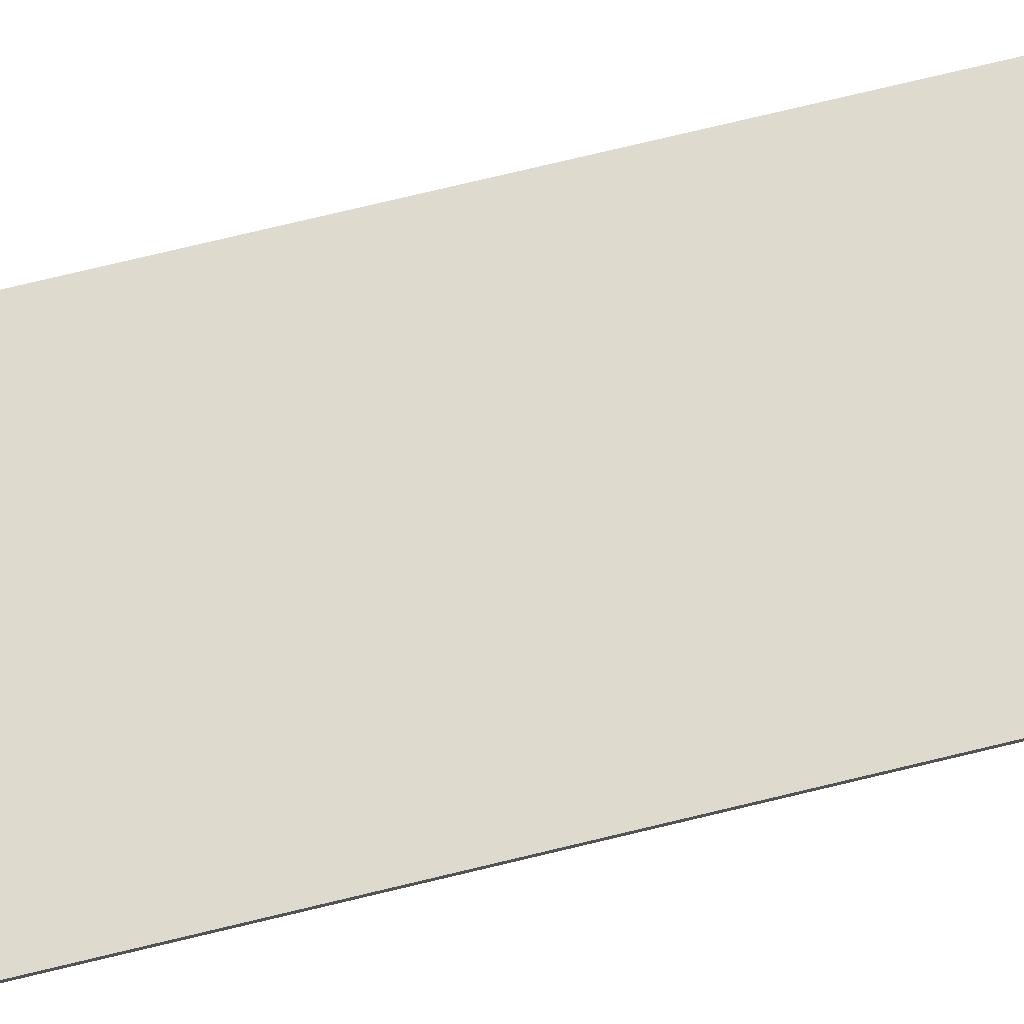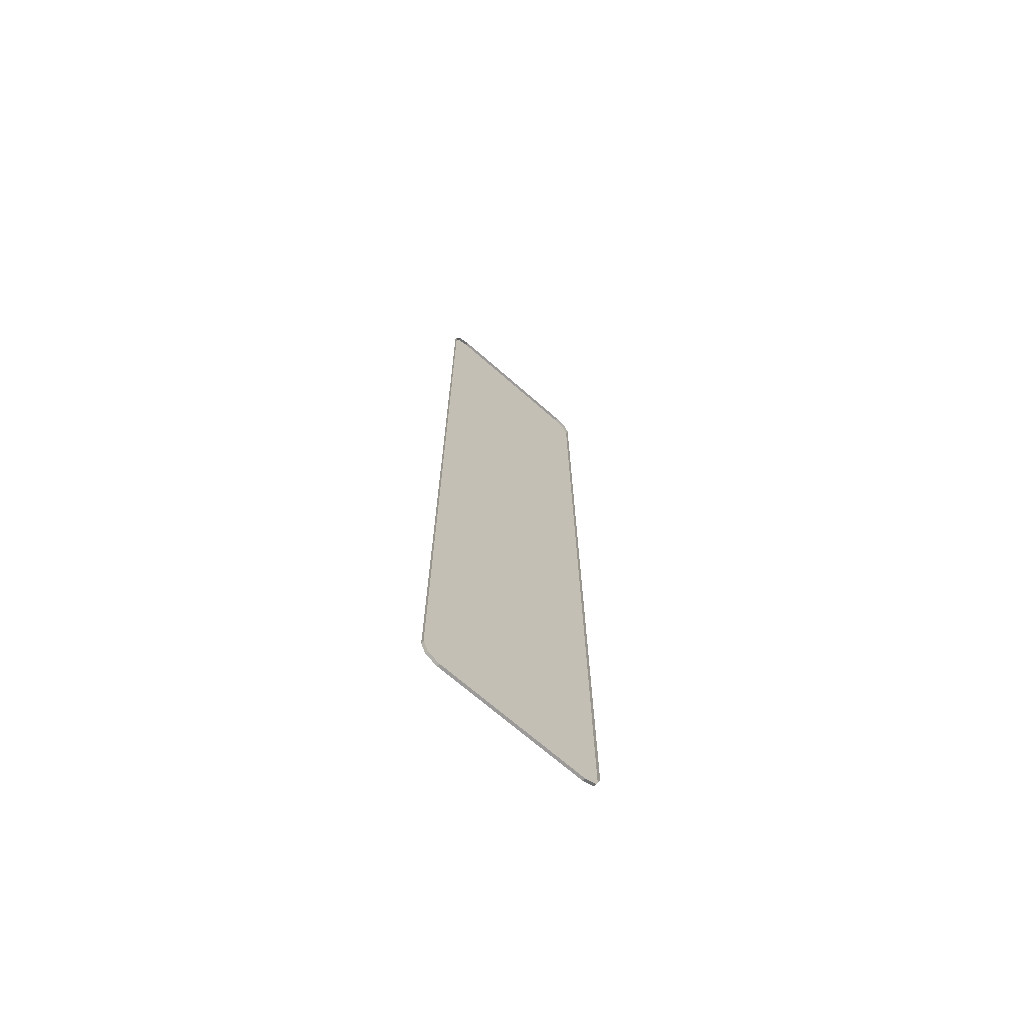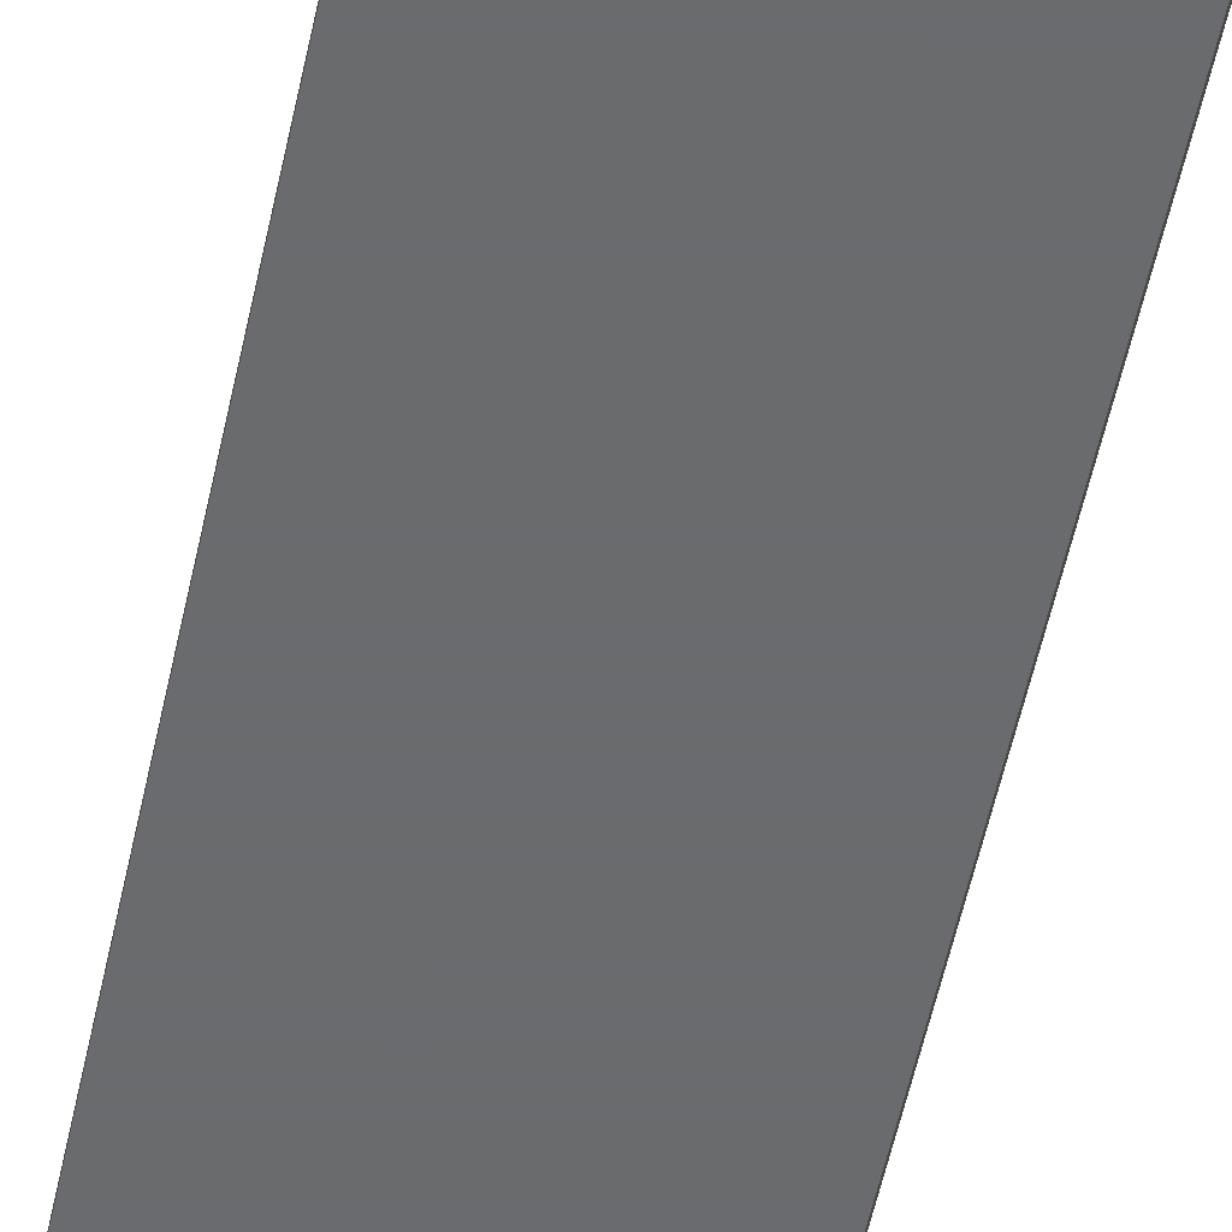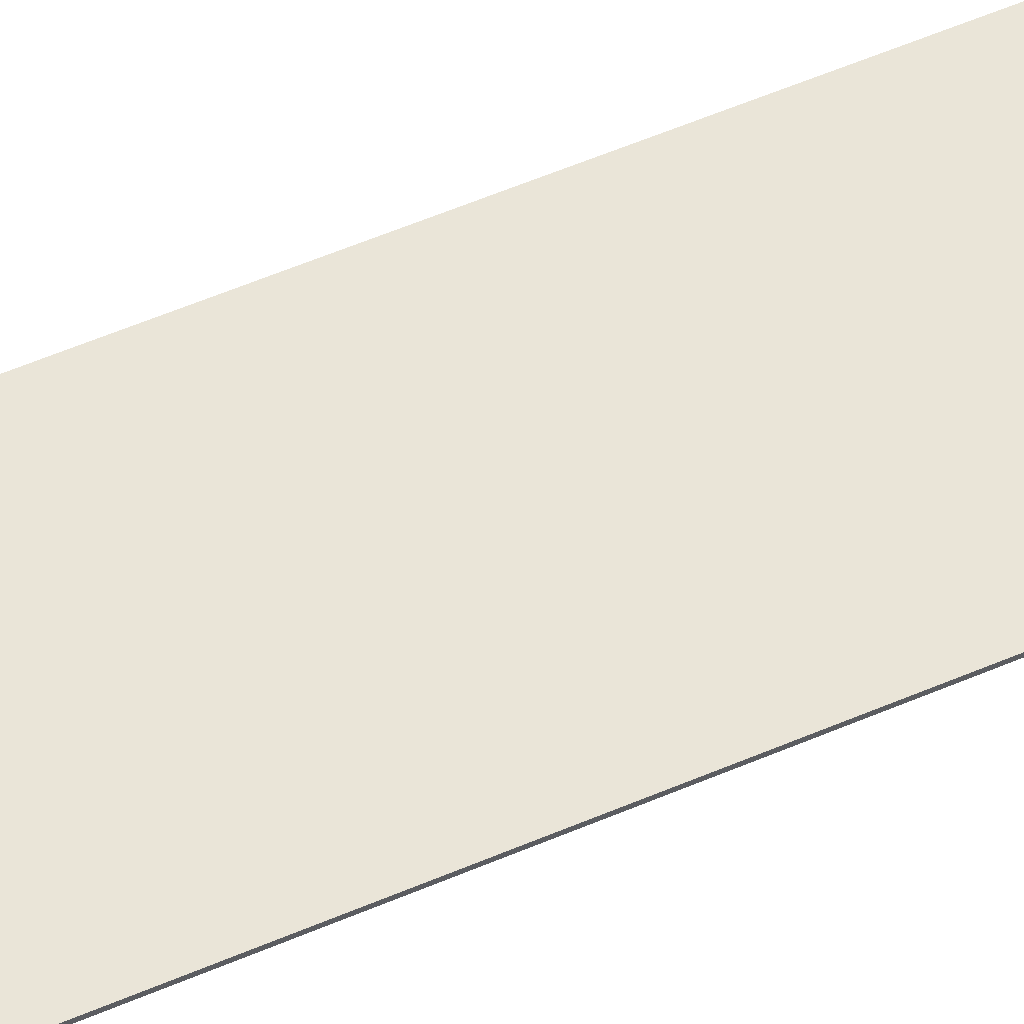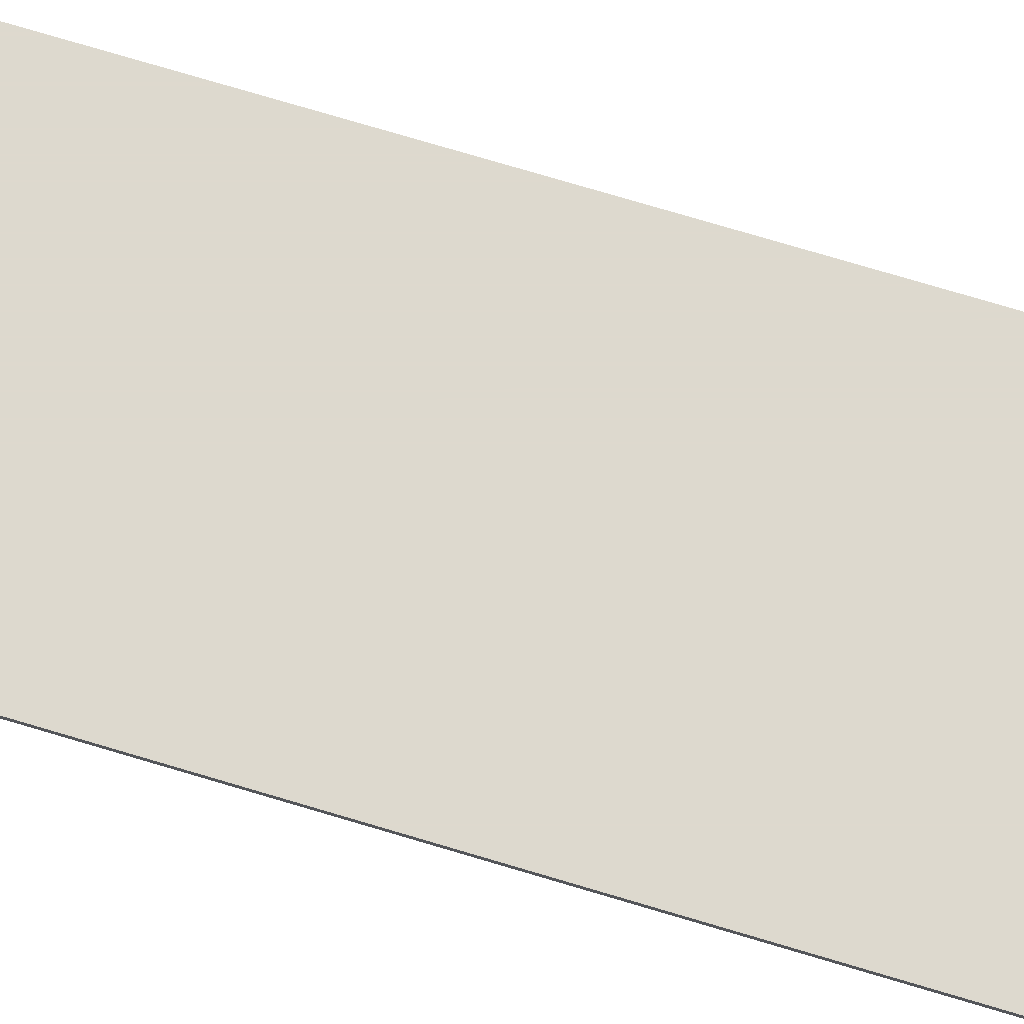
<metadata>
{"format":"obj","ext":"obj","renderer":"f3d","projection":"perspective","resolution":1024,"background":"white","views":[{"elev":71.1,"azim":-103.8,"up":"+Y"},{"elev":-69.5,"azim":-41.3,"up":"+Z"},{"elev":-53.3,"azim":168.3,"up":"+Y"},{"elev":59.4,"azim":-113.5,"up":"+Y"},{"elev":71.7,"azim":-73.1,"up":"+Y"}]}
</metadata>
<code>
v -0.4 0 1.953
v -0.378 0 2.006
v -0.325 0 2.028
v 0.4 0 1.953
v 0.378 0 2.006
v 0.325 0 2.028
v -0.4 0 -1.953
v -0.378 0 -2.006
v -0.325 0 -2.028
v 0.4 0 -1.953
v 0.378 0 -2.006
v 0.325 0 -2.028
v -0.378 -0.0125 2.006
v -0.4 -0.0125 1.953
v -0.4 0 1.953
v -0.378 0 2.006
v -0.325 -0.0125 2.028
v -0.378 -0.0125 2.006
v -0.378 0 2.006
v -0.325 0 2.028
v 0.378 -0.0125 2.006
v 0.4 -0.0125 1.953
v 0.4 0 1.953
v 0.378 0 2.006
v 0.325 -0.0125 2.028
v 0.378 -0.0125 2.006
v 0.378 0 2.006
v 0.325 0 2.028
v -0.378 -0.0125 -2.006
v -0.4 -0.0125 -1.953
v -0.4 0 -1.953
v -0.378 0 -2.006
v -0.325 -0.0125 -2.028
v -0.378 -0.0125 -2.006
v -0.378 0 -2.006
v -0.325 0 -2.028
v 0.378 -0.0125 -2.006
v 0.4 -0.0125 -1.953
v 0.4 0 -1.953
v 0.378 0 -2.006
v 0.325 -0.0125 -2.028
v 0.378 -0.0125 -2.006
v 0.378 0 -2.006
v 0.325 0 -2.028
v 0.325 0 2.028
v 0.4 0 1.953
v -0.4 0 1.953
v -0.325 0 2.028
v 0.4 0 1.953
v 0.4 0 -1.953
v -0.4 0 -1.953
v -0.4 0 1.953
v 0.4 0 -1.953
v 0.325 0 -2.028
v -0.325 0 -2.028
v -0.4 0 -1.953
v -0.325 0 2.028
v -0.325 -0.0125 2.028
v 0.04375 -0.0125 2.028
v -0.325 0 2.028
v 0.04375 -0.0125 2.028
v 0.0875 -0.0125 2.028
v 0.325 0 2.028
v 0.325 0 2.028
v 0.0875 -0.0125 2.028
v 0.325 -0.0125 2.028
v -0.4 0 1.953
v -0.4 -0.0125 1.797
v -0.4 -0.0125 1.953
v 0.4 0 1.953
v 0.4 -0.0125 1.953
v 0.4 -0.0125 1.797
v -0.4 0 1.953
v -0.4 -0.0125 1.454
v -0.4 -0.0125 1.797
v 0.4 0 1.953
v 0.4 -0.0125 1.797
v 0.4 -0.0125 1.101
v -0.4 0 1.953
v -0.4 -0.0125 1.101
v -0.4 -0.0125 1.454
v 0.4 0 1.953
v 0.4 -0.0125 1.454
v 0.4 -0.0125 1.101
v -0.4 0 1.953
v -0.4 -0.0125 0.7386
v -0.4 -0.0125 1.101
v 0.4 0 1.953
v 0.4 -0.0125 1.101
v 0.4 -0.0125 0.7386
v -0.4 0 1.953
v -0.4 -0.0125 0.3708
v -0.4 -0.0125 0.7386
v 0.4 0 1.953
v 0.4 -0.0125 0.7386
v 0.4 -0.0125 0.3708
v -0.4 0 1.953
v -0.4 -0.0125 0
v -0.4 -0.0125 0.3708
v 0.4 0 1.953
v 0.4 -0.0125 0.3708
v 0.4 -0.0125 0
v -0.4 0 1.953
v -0.4 0 -1.953
v -0.4 -0.0125 0
v 0.4 0 1.953
v 0.4 -0.0125 0
v 0.4 0 -1.953
v -0.4 0 -1.953
v -0.4 -0.0125 -0.3708
v -0.4 -0.0125 0
v 0.4 0 -1.953
v 0.4 -0.0125 0
v 0.4 -0.0125 -0.3708
v -0.4 0 -1.953
v -0.4 -0.0125 -0.7386
v -0.4 -0.0125 -0.3708
v 0.4 0 -1.953
v 0.4 -0.0125 -0.3708
v 0.4 -0.0125 -0.7386
v -0.4 0 -1.953
v -0.4 -0.0125 -1.101
v -0.4 -0.0125 -0.7386
v 0.4 0 -1.953
v 0.4 -0.0125 -0.7386
v 0.4 -0.0125 -1.101
v -0.4 0 -1.953
v -0.4 -0.0125 -1.454
v -0.4 -0.0125 -1.101
v 0.4 0 -1.953
v 0.4 -0.0125 -1.101
v 0.4 -0.0125 -1.454
v -0.4 0 -1.953
v -0.4 -0.0125 -1.797
v -0.4 -0.0125 -1.454
v 0.4 0 -1.953
v 0.4 -0.0125 -1.454
v 0.4 -0.0125 -1.797
v -0.4 0 -1.953
v -0.4 -0.0125 -1.953
v -0.4 -0.0125 -1.797
v 0.4 0 -1.953
v 0.4 -0.0125 -1.797
v 0.4 -0.0125 -1.953
v -0.325 0 -2.028
v 0.04375 -0.0125 -2.028
v -0.325 -0.0125 -2.028
v -0.325 0 -2.028
v 0.325 0 -2.028
v 0.0875 -0.0125 -2.028
v 0.04375 -0.0125 -2.028
v 0.325 0 -2.028
v 0.325 -0.0125 -2.028
v 0.0875 -0.0125 -2.028
g mesh7277058
f 1 2 3
g mesh7277060
f 4 6 5
g mesh7277062
f 7 9 8
g mesh7277064
f 10 11 12
g mesh7277066
f 13 15 14
f 15 13 16
f 17 19 18
f 19 17 20
g mesh7277068
f 21 22 23
f 23 24 21
f 25 26 27
f 27 28 25
g mesh7277070
f 29 30 31
f 31 32 29
f 33 34 35
f 35 36 33
g mesh7277072
f 37 39 38
f 39 37 40
f 41 43 42
f 43 41 44
f 45 46 47
f 47 48 45
f 49 50 51
f 51 52 49
f 53 54 55
f 55 56 53
f 57 58 59
f 60 61 62
f 62 63 60
f 64 65 66
f 67 68 69
f 70 71 72
f 73 74 75
f 76 77 78
f 79 80 81
f 82 83 84
f 85 86 87
f 88 89 90
f 91 92 93
f 94 95 96
f 97 98 99
f 100 101 102
f 103 104 105
f 106 107 108
f 109 110 111
f 112 113 114
f 115 116 117
f 118 119 120
f 121 122 123
f 124 125 126
f 127 128 129
f 130 131 132
f 133 134 135
f 136 137 138
f 139 140 141
f 142 143 144
f 145 146 147
f 148 149 150
f 150 151 148
f 152 153 154

</code>
